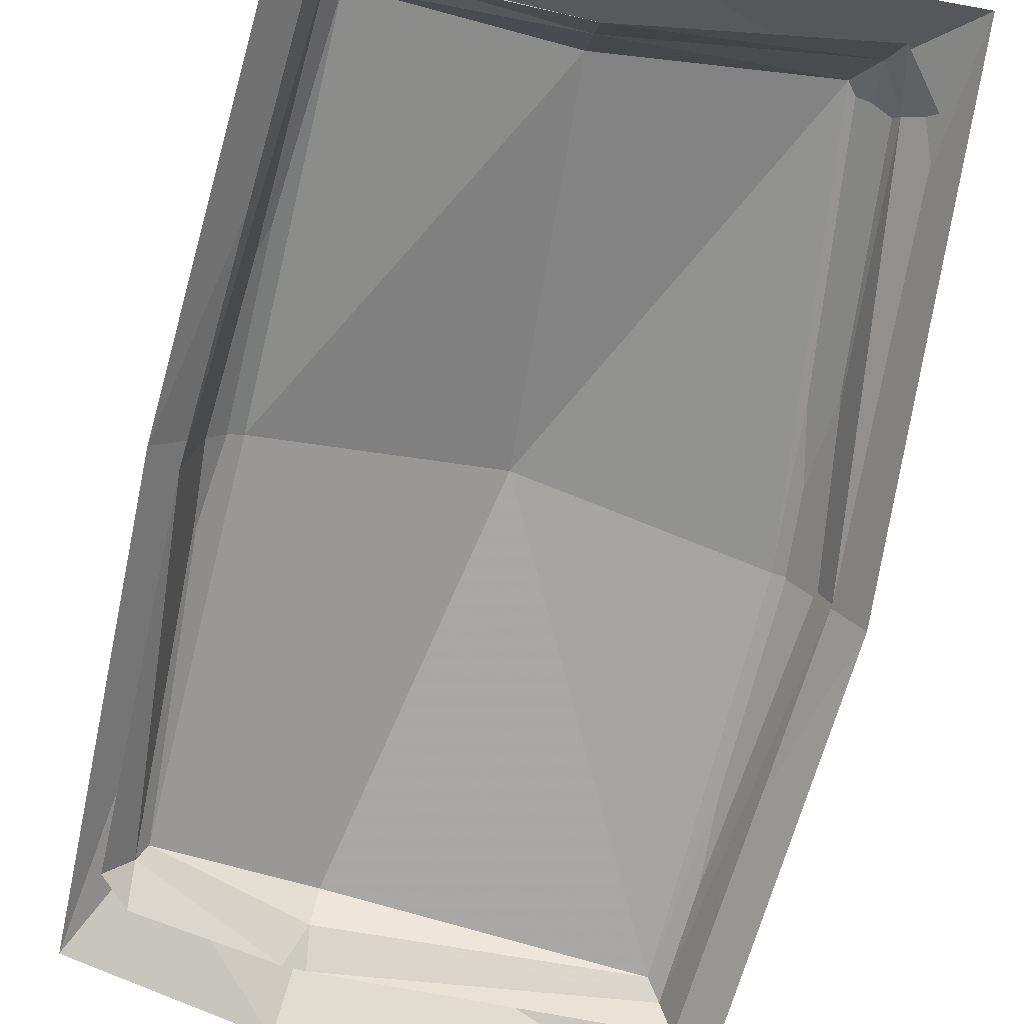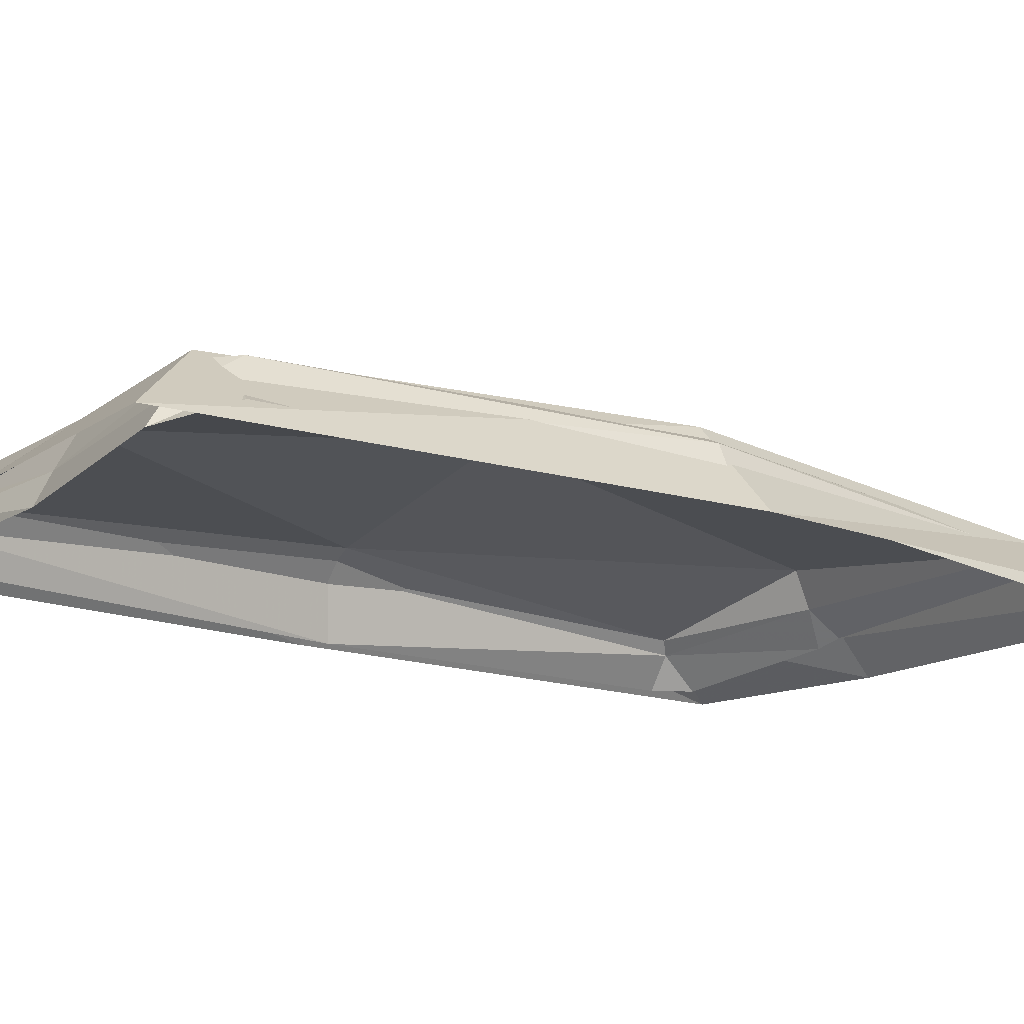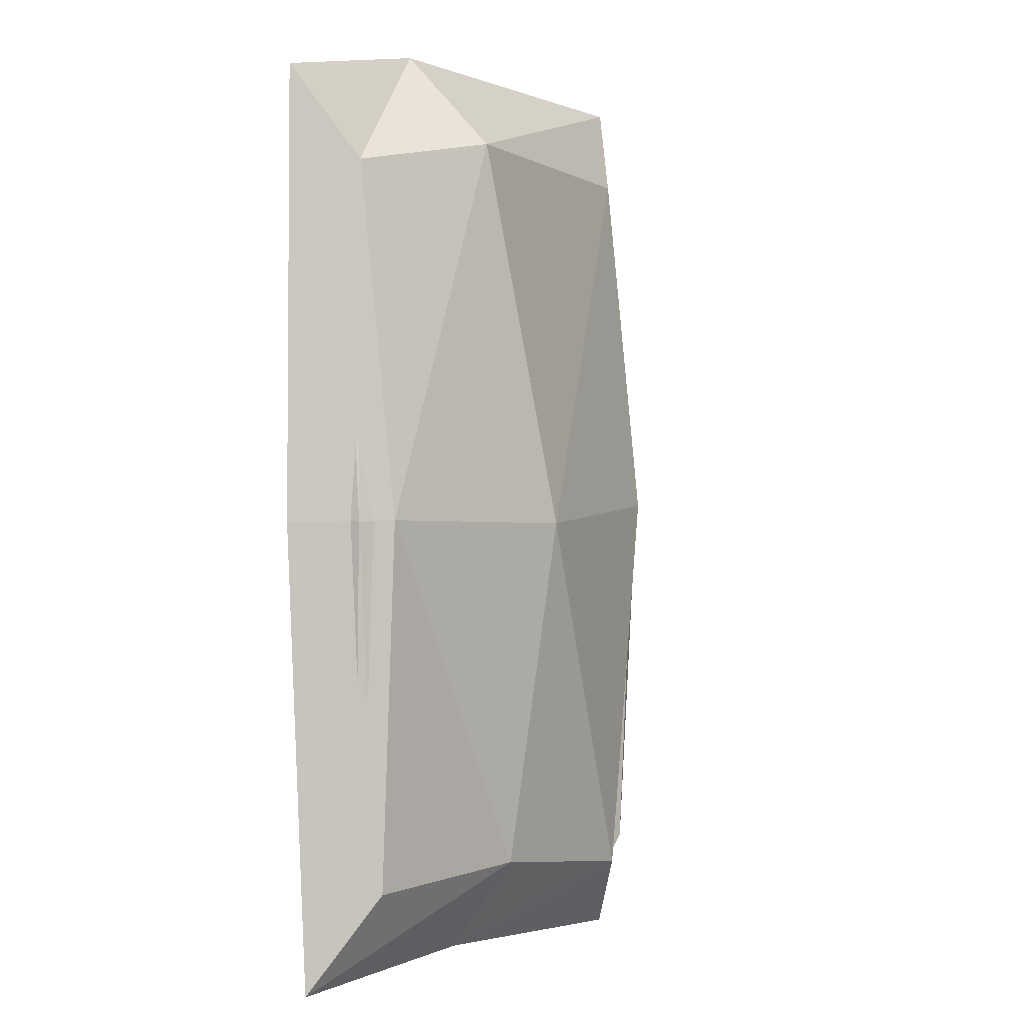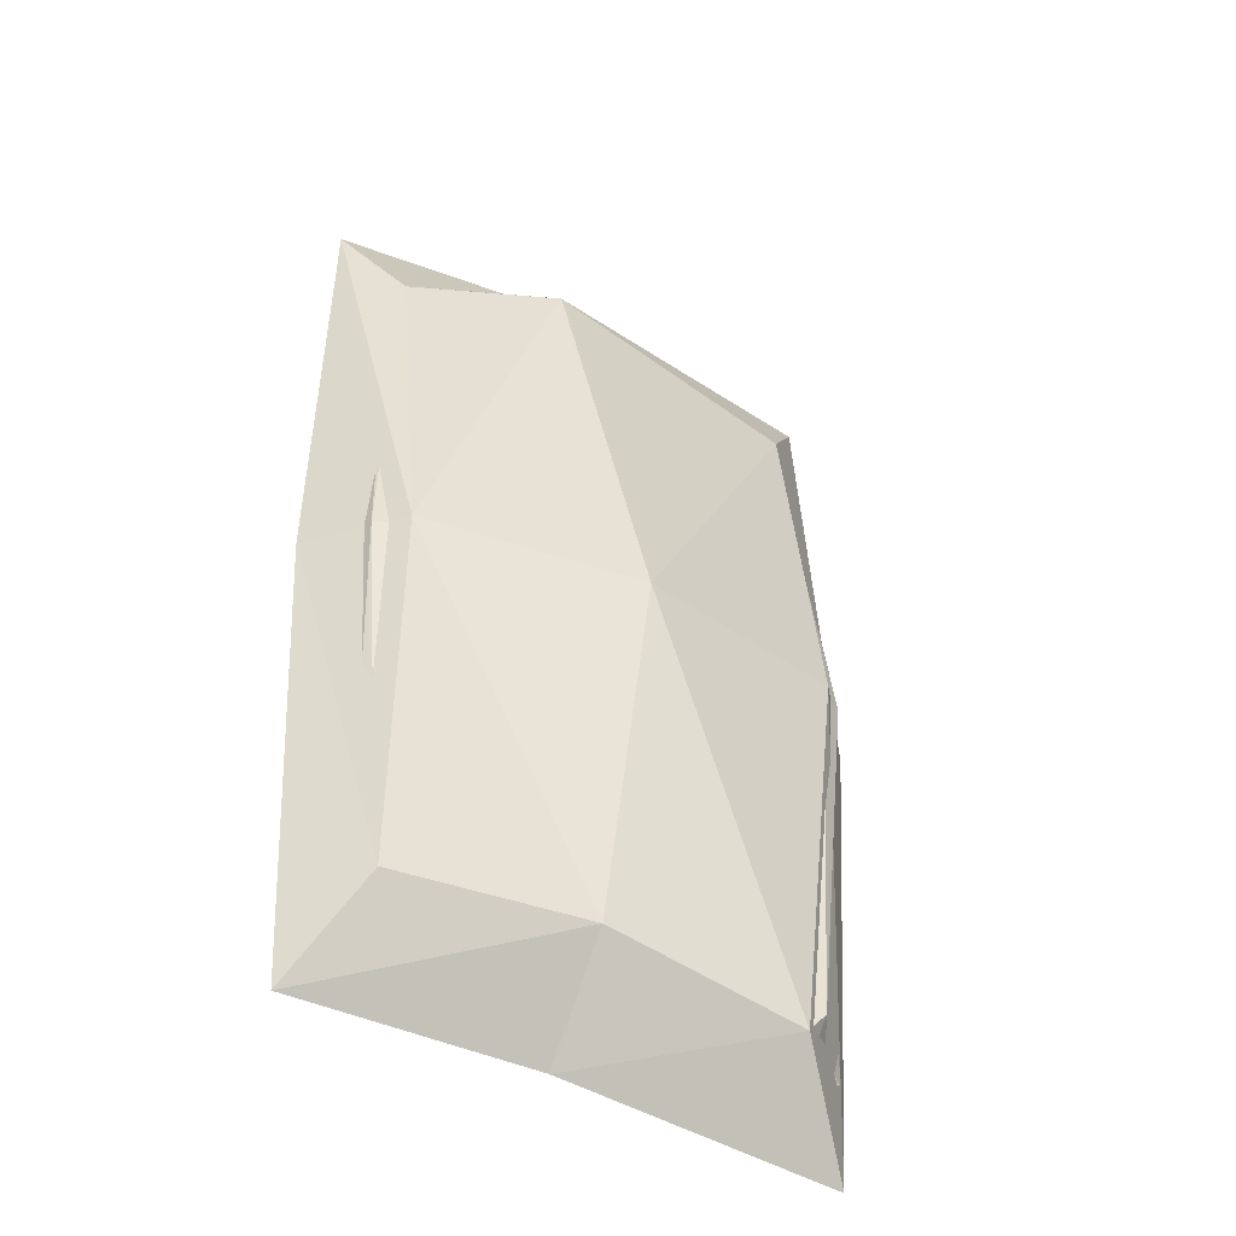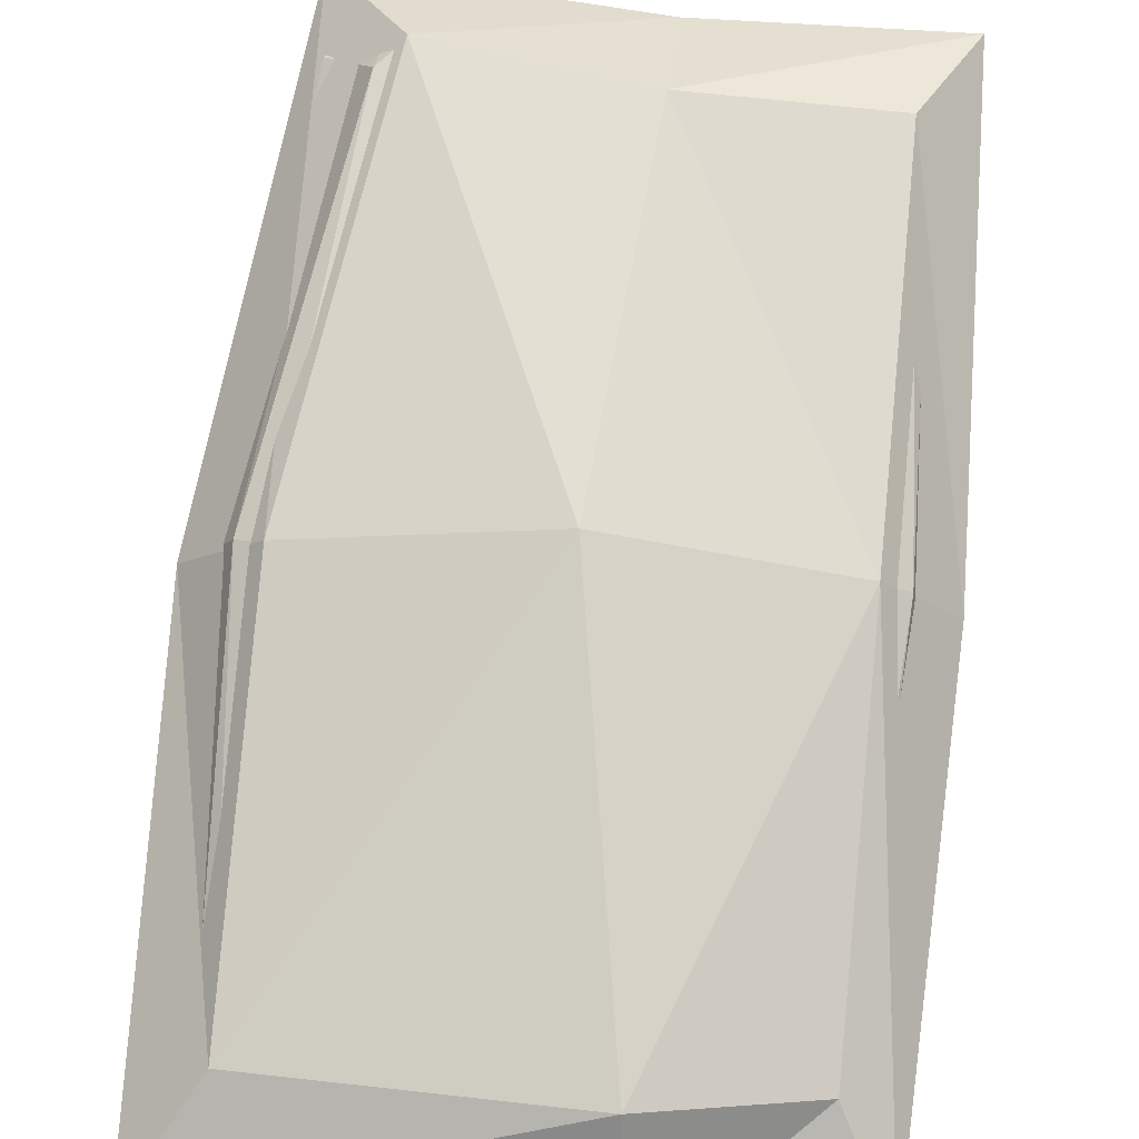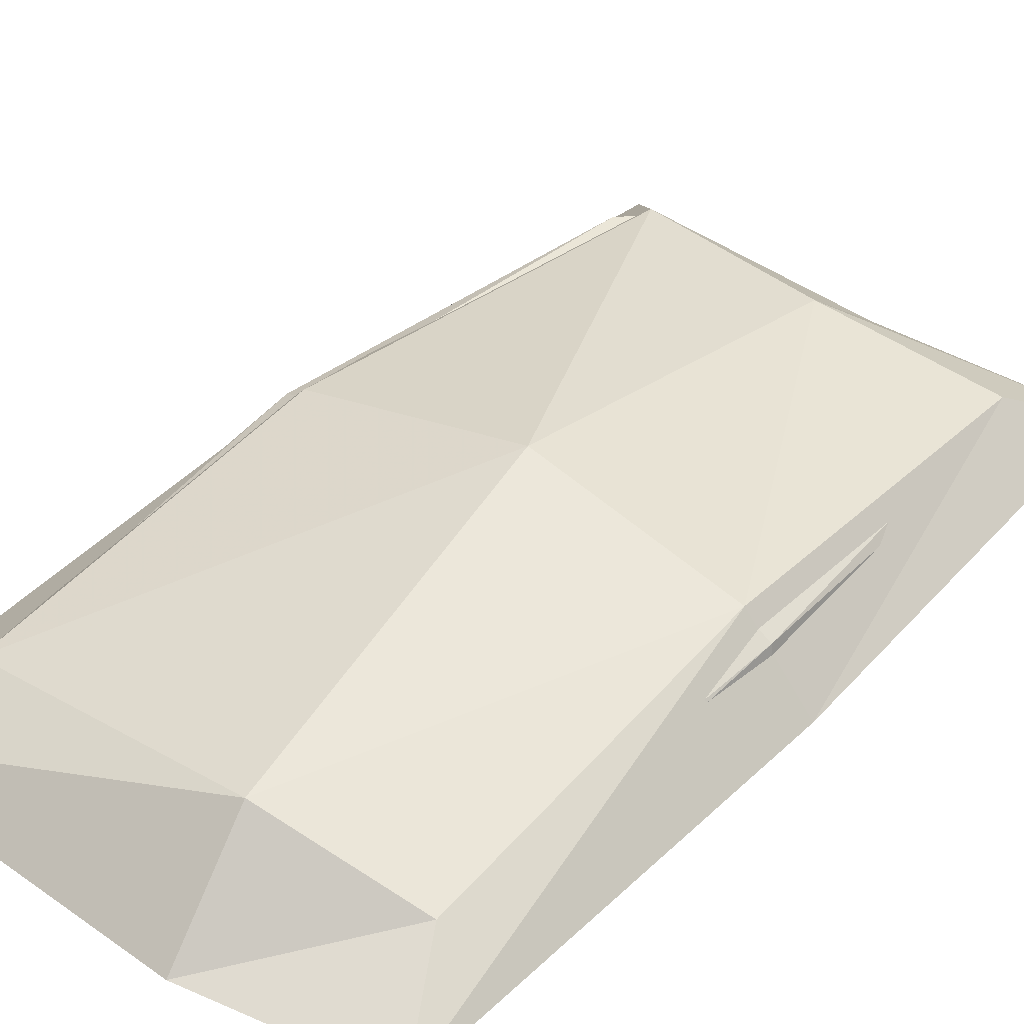
<metadata>
{"format":"obj","ext":"obj","renderer":"f3d","projection":"perspective","resolution":1024,"background":"white","views":[{"elev":-68.5,"azim":-12.2,"up":"+Z"},{"elev":-15.0,"azim":53.7,"up":"+Z"},{"elev":-1.9,"azim":-53.3,"up":"+Y"},{"elev":-46.4,"azim":-32.3,"up":"+Y"},{"elev":74.6,"azim":-172.5,"up":"+Z"},{"elev":40.3,"azim":-139.0,"up":"+Z"}]}
</metadata>
<code>
g juqing_yewai_571_dizhuan02
v 0.6103 -65.27 12.76
v 4.041 -1.237 20.96
v -34.42 -1.41 13.47
v -32.75 -67.69 9.361
v 0.8525 -71.64 1.039
v 0.7906 -68.98 6.311
v -34.91 -71.49 6.061
v -36.92 -72.11 1.085
v 51.64 2.679 4.253
v 48.2 2.864 11.29
v 43.28 -66.6 7.122
v 47.92 -68.32 4.253
v -10.1 77.82 5.298
v -10.87 72.28 9.486
v 43.02 72.3 5.933
v 45.26 74 0.3115
v -38.2 64.7 5.607
v -42.49 65.09 0.3529
v -41.91 0.3832 0
v -39.09 -1.713 10.42
v -34.91 -71.49 6.061
v 0.7906 -68.98 6.311
v 39.92 -63.99 12.57
v 43.78 3.379 13.47
v 40.72 69.62 8.143
v -10.35 69.19 15.41
v -36.65 63.08 7.682
v -38.2 64.7 5.607
v -39.09 -1.713 10.42
v -36.92 -72.11 1.085
v -34.91 -71.49 6.061
v 40.52 -77.4 1.039
v 39.03 -73.85 5.98
v 36.03 -68.99 12.08
v 40.52 -77.4 1.039
v 39.03 -73.85 5.98
v -13.85 76.83 4.063
v -37.82 70.1 0.06986
v -37.82 70.1 0.06986
f 1 2 3
f 3 4 1
f 5 6 7
f 7 8 5
f 9 10 11
f 11 12 9
f 13 14 15
f 15 16 13
f 17 18 19
f 19 20 17
f 4 21 22
f 22 1 4
f 23 11 10
f 10 24 23
f 25 15 14
f 14 26 25
f 27 28 29
f 29 3 27
f 25 26 2
f 2 24 25
f 9 16 15
f 15 10 9
f 19 30 31
f 31 20 19
f 10 15 25
f 25 24 10
f 29 21 4
f 4 3 29
f 32 12 11
f 11 33 32
f 23 34 33
f 33 11 23
f 34 23 24
f 34 24 2
f 34 2 1
f 5 35 36
f 36 6 5
f 28 14 37
f 37 38 28
f 22 33 34
f 34 1 22
f 14 28 27
f 27 26 14
f 26 27 3
f 3 2 26
f 14 13 37
f 18 17 39
g floor
v 0.6103 -65.27 13.97
v 4.041 -1.237 22.18
v -34.42 -1.41 14.68
v -32.75 -67.69 10.58
v 40.72 69.62 9.361
v -10.35 69.19 16.63
v 43.78 3.379 14.68
v 36.03 -68.99 13.29
v -36.65 63.08 8.4
v -32.75 -67.69 10.58
v -34.42 -1.41 14.68
v -46.8 -1.841 0.4243
v -41.54 -85.44 0.336
v 0.6103 -65.27 13.97
v 0.542 -82.39 0.4091
v -10.35 69.19 16.63
v 40.72 69.62 9.361
v 51.13 87.74 0.3098
v -13.28 87.2 0.4662
v 43.78 3.379 14.68
v 56.65 4.2 0.4243
v 36.03 -68.99 13.29
v 50.21 -83.99 0.3944
v -36.65 63.08 8.4
v -46.45 79.5 0.2999
f 40 41 42
f 42 43 40
f 44 45 41
f 41 46 44
f 47 46 41
f 47 41 40
f 45 48 42
f 42 41 45
f 49 50 51
f 51 52 49
f 53 49 52
f 52 54 53
f 55 56 57
f 57 58 55
f 56 59 60
f 60 57 56
f 59 61 62
f 62 60 59
f 61 53 54
f 54 62 61
f 63 55 58
f 58 64 63
f 50 63 64
f 64 51 50

</code>
